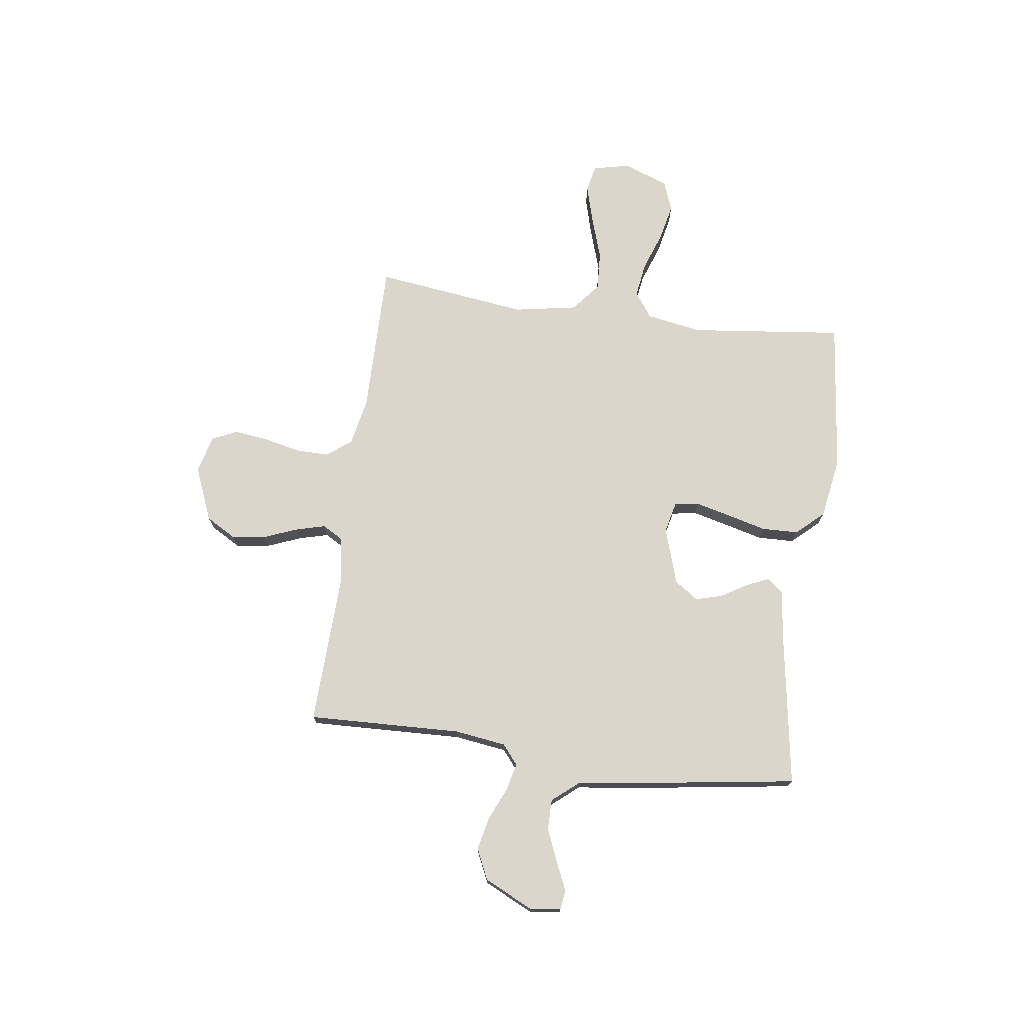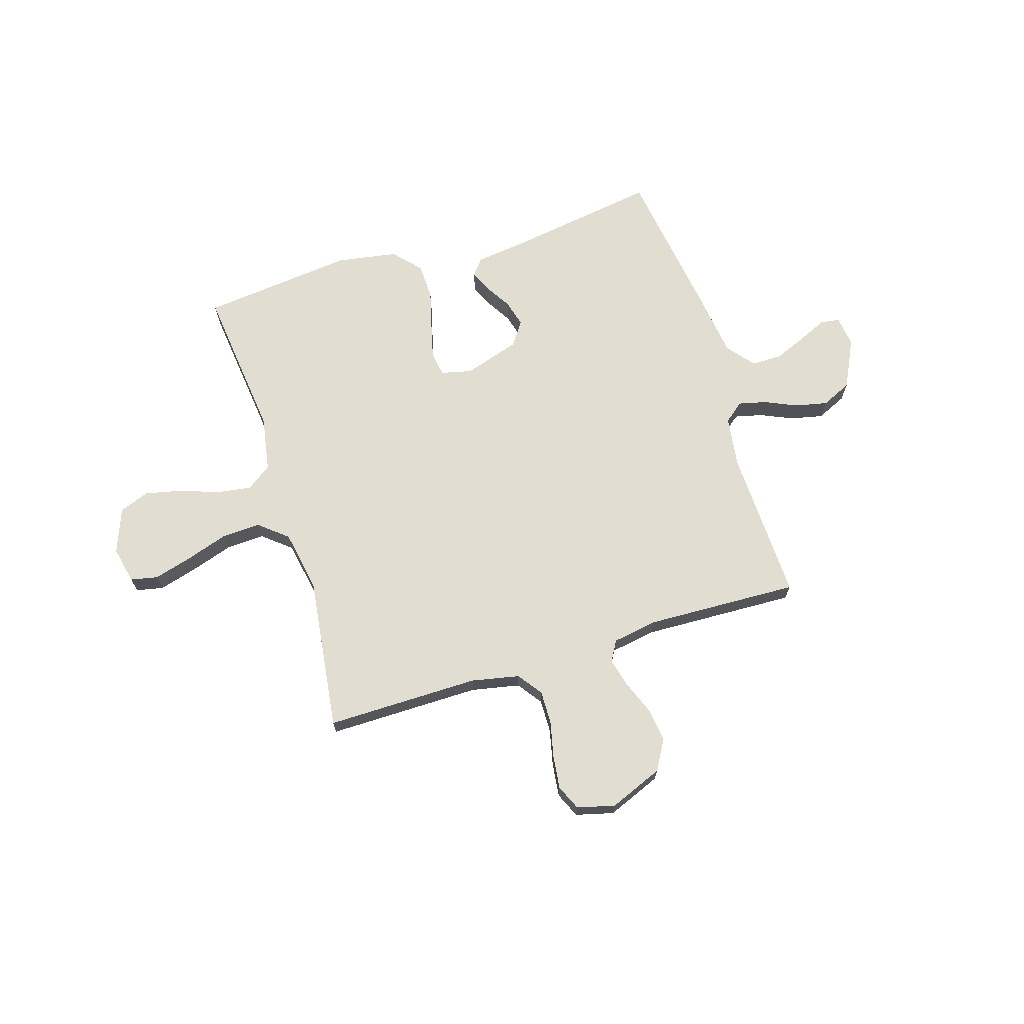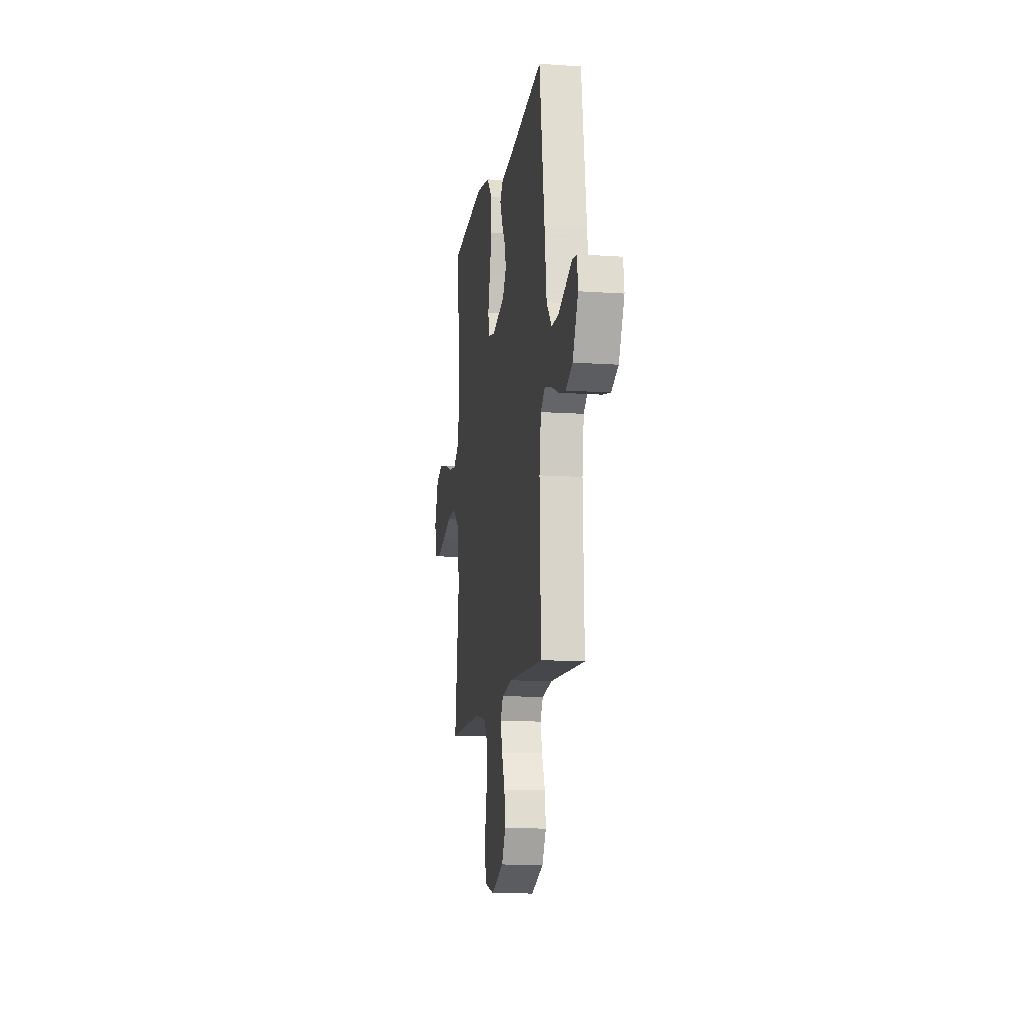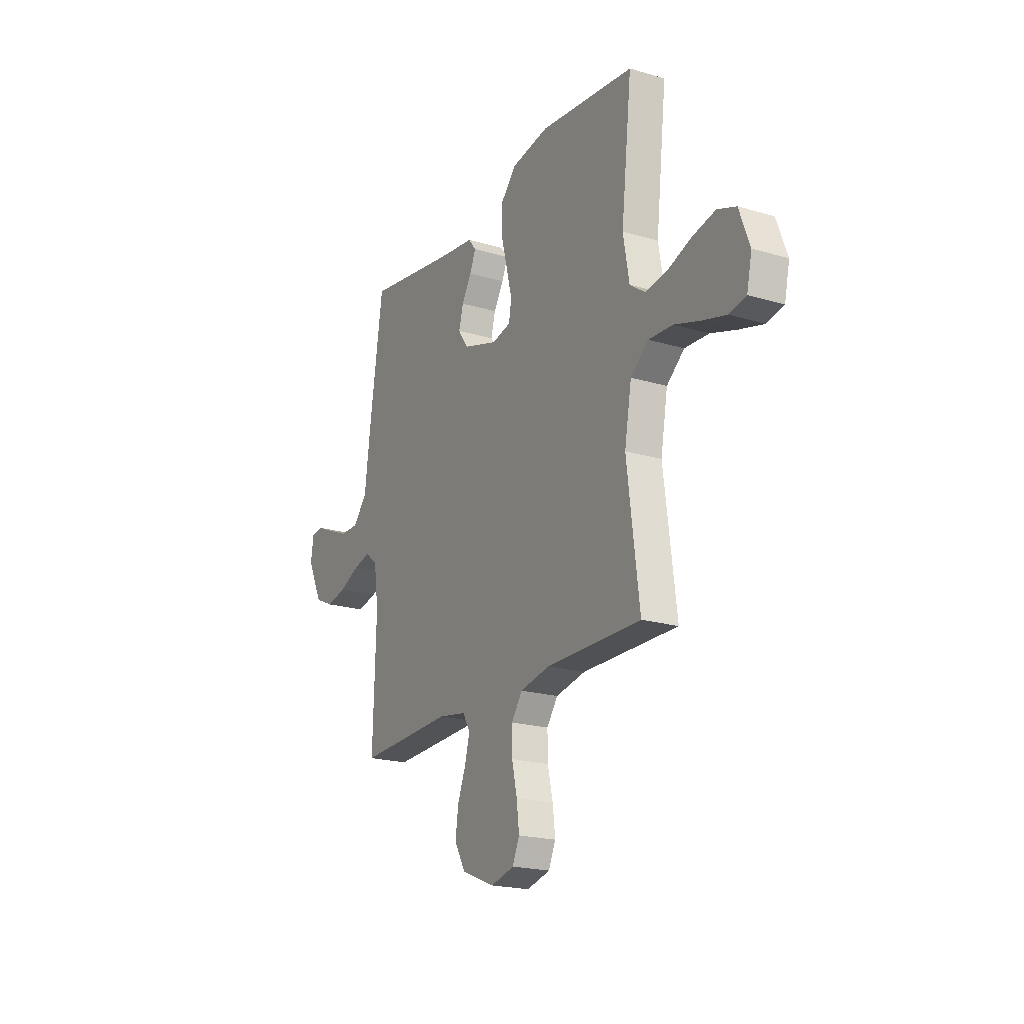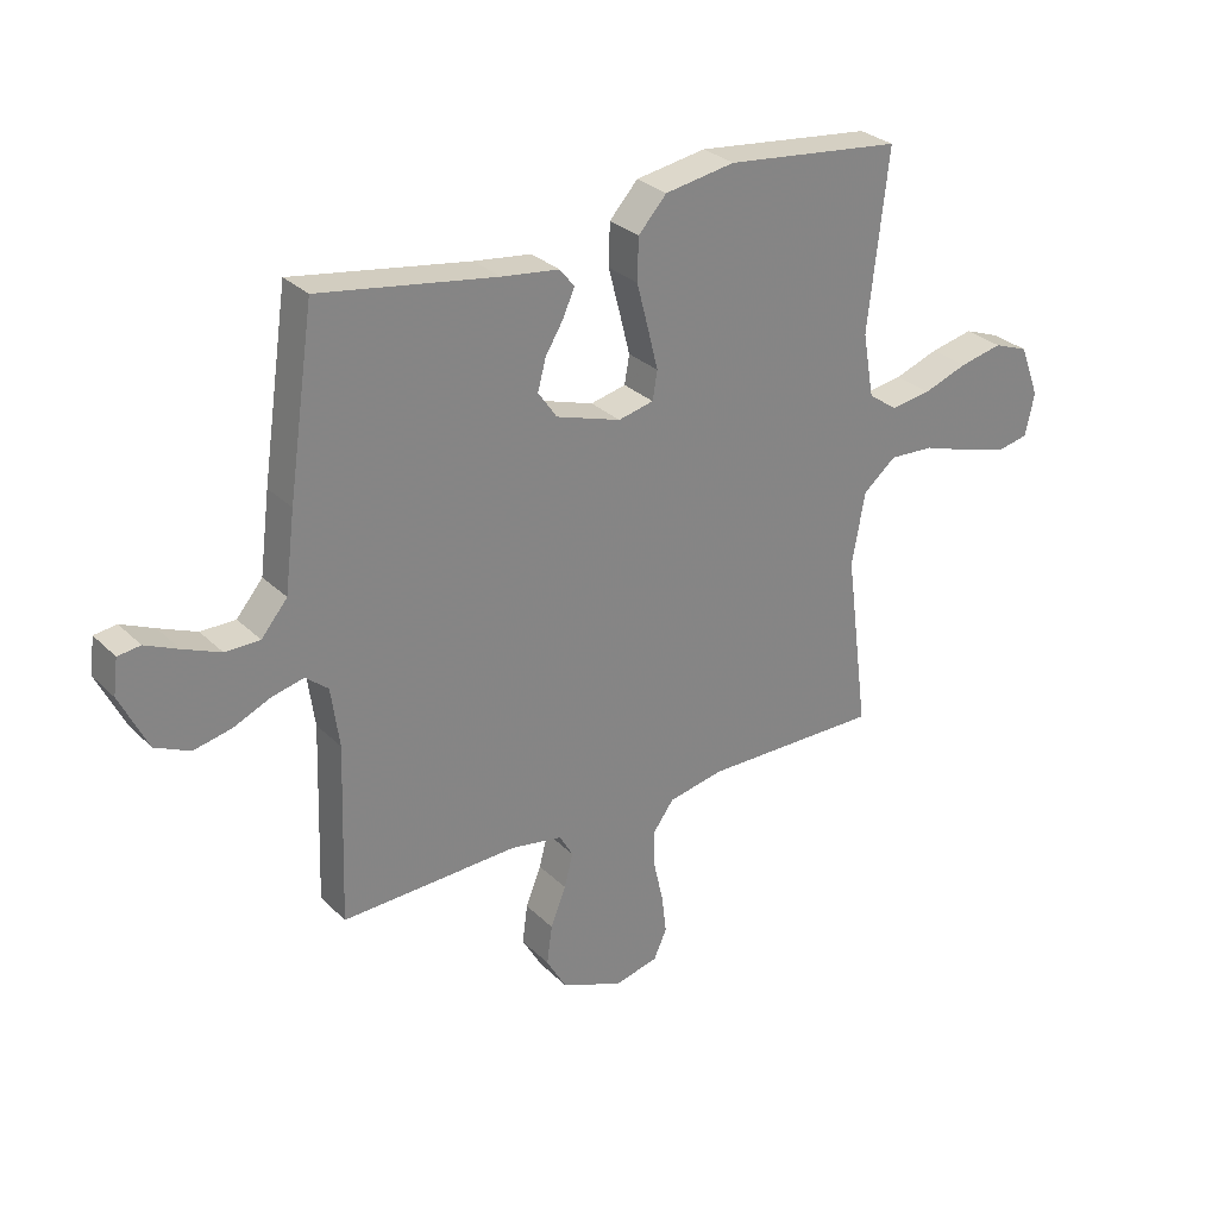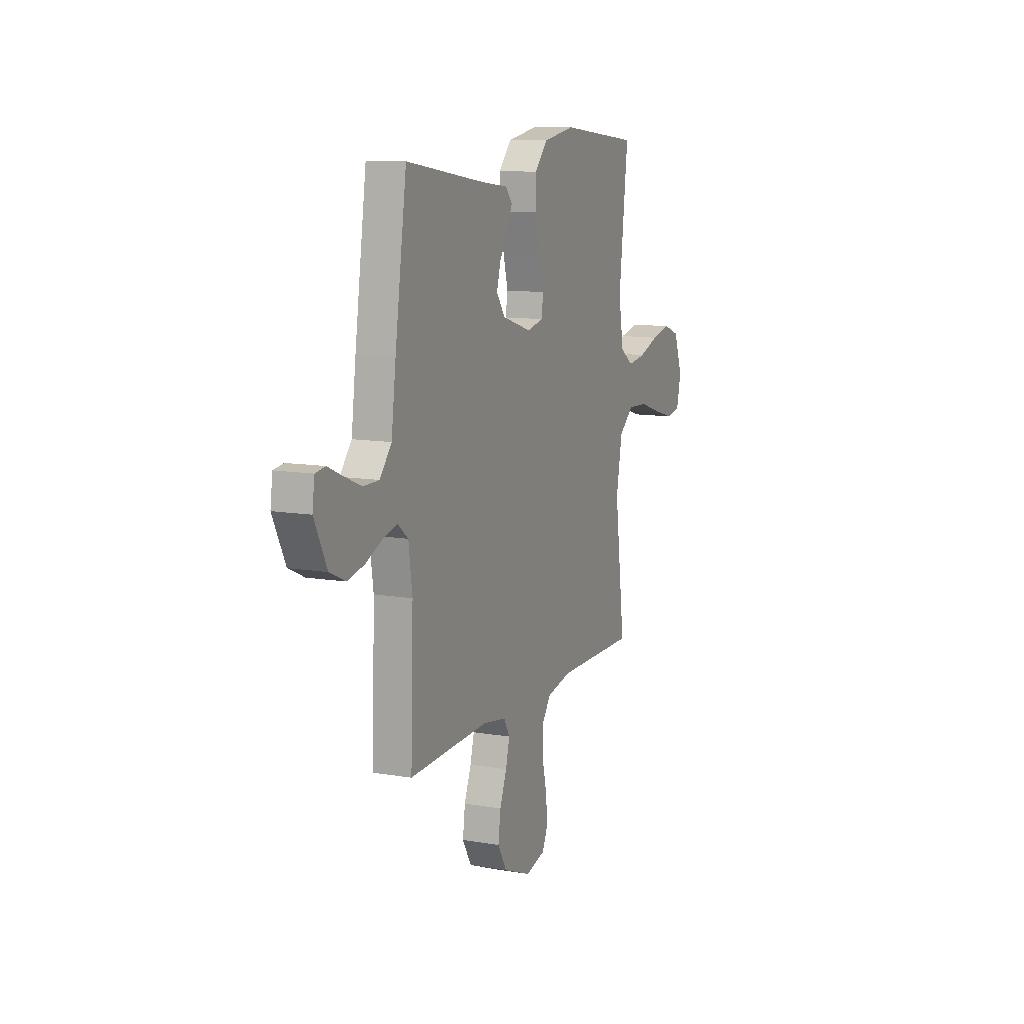
<metadata>
{"format":"obj","ext":"obj","renderer":"f3d","projection":"perspective","resolution":1024,"background":"white","views":[{"elev":73.6,"azim":-82.3,"up":"+Y"},{"elev":68.9,"azim":162.8,"up":"+Y"},{"elev":-12.4,"azim":-99.1,"up":"+Z"},{"elev":-20.4,"azim":61.6,"up":"+Z"},{"elev":29.1,"azim":-35.5,"up":"+Z"},{"elev":11.2,"azim":-67.1,"up":"+Z"}]}
</metadata>
<code>
v -0.5 0.07 0.5
v -0.2 0.07 0.453
v -0.103 0.07 0.441
v -0.078 0.07 0.41
v -0.097 0.07 0.366
v -0.128 0.07 0.315
v -0.142 0.07 0.263
v -0.11 0.07 0.217
v 0 0.07 0.182
v 0.06 0.07 0.196
v 0.068 0.07 0.244
v 0.051 0.07 0.312
v 0.031 0.07 0.389
v 0.033 0.07 0.46
v 0.081 0.07 0.513
v 0.2 0.07 0.533
v 0.5 0.07 0.5
v 0.466 0.07 0.2
v 0.485 0.07 0.092
v 0.534 0.07 0.057
v 0.602 0.07 0.067
v 0.677 0.07 0.094
v 0.75 0.07 0.11
v 0.809 0.07 0.088
v 0.842 0.07 0
v 0.826 0.07 -0.072
v 0.773 0.07 -0.083
v 0.698 0.07 -0.062
v 0.615 0.07 -0.035
v 0.539 0.07 -0.031
v 0.483 0.07 -0.077
v 0.461 0.07 -0.2
v 0.5 0.07 -0.5
v 0.2 0.07 -0.498
v 0.106 0.07 -0.517
v 0.071 0.07 -0.565
v 0.072 0.07 -0.63
v 0.088 0.07 -0.701
v 0.096 0.07 -0.767
v 0.074 0.07 -0.816
v 0 0.07 -0.835
v -0.105 0.07 -0.792
v -0.139 0.07 -0.733
v -0.13 0.07 -0.667
v -0.104 0.07 -0.601
v -0.089 0.07 -0.544
v -0.112 0.07 -0.504
v -0.2 0.07 -0.489
v -0.5 0.07 -0.5
v -0.49 0.07 -0.2
v -0.504 0.07 -0.099
v -0.542 0.07 -0.068
v -0.596 0.07 -0.081
v -0.659 0.07 -0.109
v -0.723 0.07 -0.123
v -0.782 0.07 -0.096
v -0.829 0.07 0
v -0.821 0.07 0.06
v -0.783 0.07 0.065
v -0.727 0.07 0.04
v -0.664 0.07 0.014
v -0.605 0.07 0.014
v -0.561 0.07 0.067
v -0.544 0.07 0.2
v -0.5 0 0.5
v -0.2 0 0.453
v -0.103 0 0.441
v -0.078 0 0.41
v -0.097 0 0.366
v -0.128 0 0.315
v -0.142 0 0.263
v -0.11 0 0.217
v 0 0 0.182
v 0.06 0 0.196
v 0.068 0 0.244
v 0.051 0 0.312
v 0.031 0 0.389
v 0.033 0 0.46
v 0.081 0 0.513
v 0.2 0 0.533
v 0.5 0 0.5
v 0.466 0 0.2
v 0.485 0 0.092
v 0.534 0 0.057
v 0.602 0 0.067
v 0.677 0 0.094
v 0.75 0 0.11
v 0.809 0 0.088
v 0.842 0 0
v 0.826 0 -0.072
v 0.773 0 -0.083
v 0.698 0 -0.062
v 0.615 0 -0.035
v 0.539 0 -0.031
v 0.483 0 -0.077
v 0.461 0 -0.2
v 0.5 0 -0.5
v 0.2 0 -0.498
v 0.106 0 -0.517
v 0.071 0 -0.565
v 0.072 0 -0.63
v 0.088 0 -0.701
v 0.096 0 -0.767
v 0.074 0 -0.816
v 0 0 -0.835
v -0.105 0 -0.792
v -0.139 0 -0.733
v -0.13 0 -0.667
v -0.104 0 -0.601
v -0.089 0 -0.544
v -0.112 0 -0.504
v -0.2 0 -0.489
v -0.5 0 -0.5
v -0.49 0 -0.2
v -0.504 0 -0.099
v -0.542 0 -0.068
v -0.596 0 -0.081
v -0.659 0 -0.109
v -0.723 0 -0.123
v -0.782 0 -0.096
v -0.829 0 0
v -0.821 0 0.06
v -0.783 0 0.065
v -0.727 0 0.04
v -0.664 0 0.014
v -0.605 0 0.014
v -0.561 0 0.067
v -0.544 0 0.2
f 63 64 1 2
f 4 5 6
f 3 4 6
f 2 3 6
f 63 2 6
f 62 63 6
f 58 59 60
f 57 58 60
f 56 57 60
f 55 56 60
f 54 55 60
f 53 54 60
f 52 53 60 61
f 48 49 50
f 47 48 50 51
f 43 44 45
f 42 43 45
f 41 42 45
f 40 41 45
f 39 40 45
f 38 39 45
f 37 38 45
f 36 37 45 46
f 35 36 46 47
f 32 33 34
f 35 47 51
f 34 35 51
f 32 34 51
f 31 32 51
f 27 28 29
f 26 27 29
f 25 26 29
f 24 25 29
f 23 24 29
f 22 23 29
f 21 22 29
f 20 21 29 30
f 31 51 52
f 30 31 52
f 20 30 52
f 19 20 52
f 16 17 18
f 15 16 18
f 14 15 18
f 13 14 18
f 12 13 18
f 62 6 7
f 62 7 8
f 52 61 62
f 52 62 8 9
f 19 52 9 10
f 11 12 18 19
f 10 11 19
f 66 65 128 127
f 70 69 68
f 70 68 67
f 70 67 66
f 70 66 127
f 70 127 126
f 124 123 122
f 124 122 121
f 124 121 120
f 124 120 119
f 124 119 118
f 124 118 117
f 125 124 117 116
f 114 113 112
f 115 114 112 111
f 109 108 107
f 109 107 106
f 109 106 105
f 109 105 104
f 109 104 103
f 109 103 102
f 109 102 101
f 110 109 101 100
f 111 110 100 99
f 98 97 96
f 115 111 99
f 115 99 98
f 115 98 96
f 115 96 95
f 93 92 91
f 93 91 90
f 93 90 89
f 93 89 88
f 93 88 87
f 93 87 86
f 93 86 85
f 94 93 85 84
f 116 115 95
f 116 95 94
f 116 94 84
f 116 84 83
f 82 81 80
f 82 80 79
f 82 79 78
f 82 78 77
f 82 77 76
f 71 70 126
f 72 71 126
f 126 125 116
f 73 72 126 116
f 74 73 116 83
f 83 82 76 75
f 83 75 74
f 1 65 66 2
f 2 66 67 3
f 3 67 68 4
f 4 68 69 5
f 5 69 70 6
f 6 70 71 7
f 7 71 72 8
f 8 72 73 9
f 9 73 74 10
f 10 74 75 11
f 11 75 76 12
f 12 76 77 13
f 13 77 78 14
f 14 78 79 15
f 15 79 80 16
f 16 80 81 17
f 17 81 82 18
f 18 82 83 19
f 19 83 84 20
f 20 84 85 21
f 21 85 86 22
f 22 86 87 23
f 23 87 88 24
f 24 88 89 25
f 25 89 90 26
f 26 90 91 27
f 27 91 92 28
f 28 92 93 29
f 29 93 94 30
f 30 94 95 31
f 31 95 96 32
f 32 96 97 33
f 33 97 98 34
f 34 98 99 35
f 35 99 100 36
f 36 100 101 37
f 37 101 102 38
f 38 102 103 39
f 39 103 104 40
f 40 104 105 41
f 41 105 106 42
f 42 106 107 43
f 43 107 108 44
f 44 108 109 45
f 45 109 110 46
f 46 110 111 47
f 47 111 112 48
f 48 112 113 49
f 49 113 114 50
f 50 114 115 51
f 51 115 116 52
f 52 116 117 53
f 53 117 118 54
f 54 118 119 55
f 55 119 120 56
f 56 120 121 57
f 57 121 122 58
f 58 122 123 59
f 59 123 124 60
f 60 124 125 61
f 61 125 126 62
f 62 126 127 63
f 63 127 128 64
f 64 128 65 1

</code>
